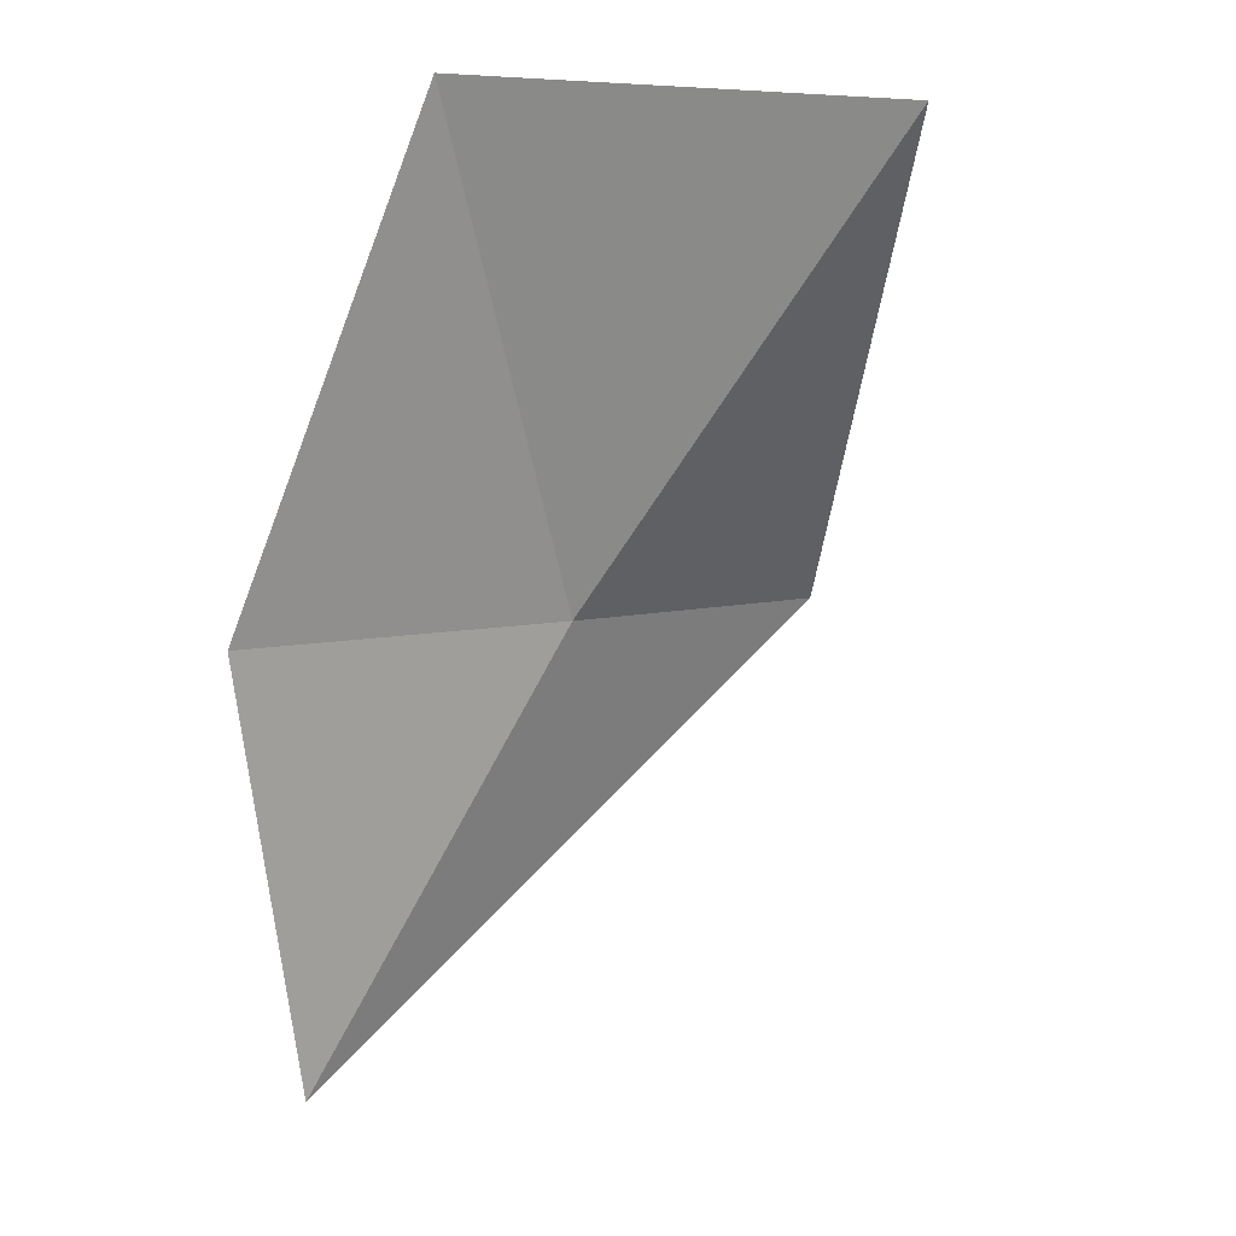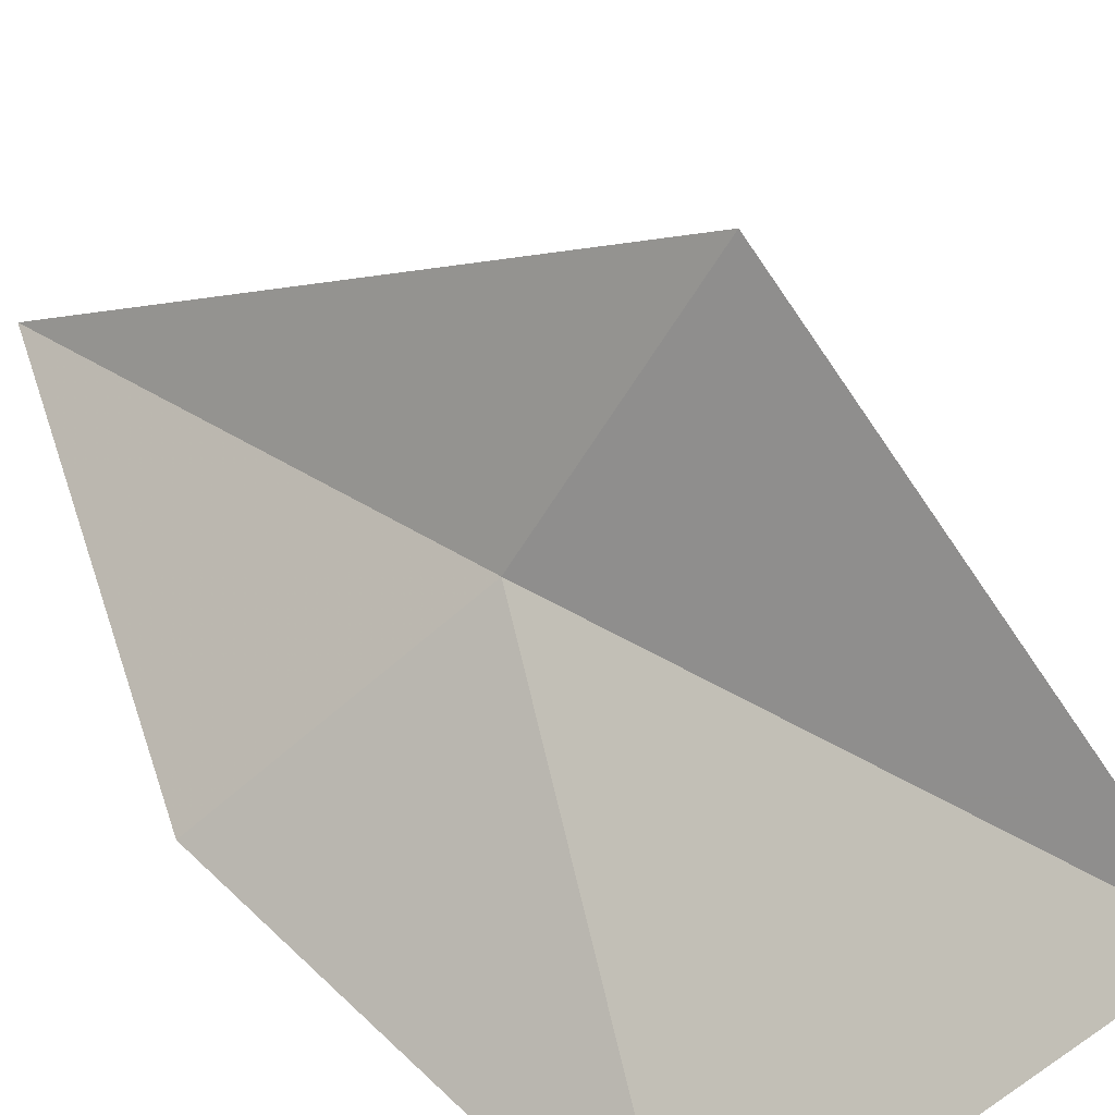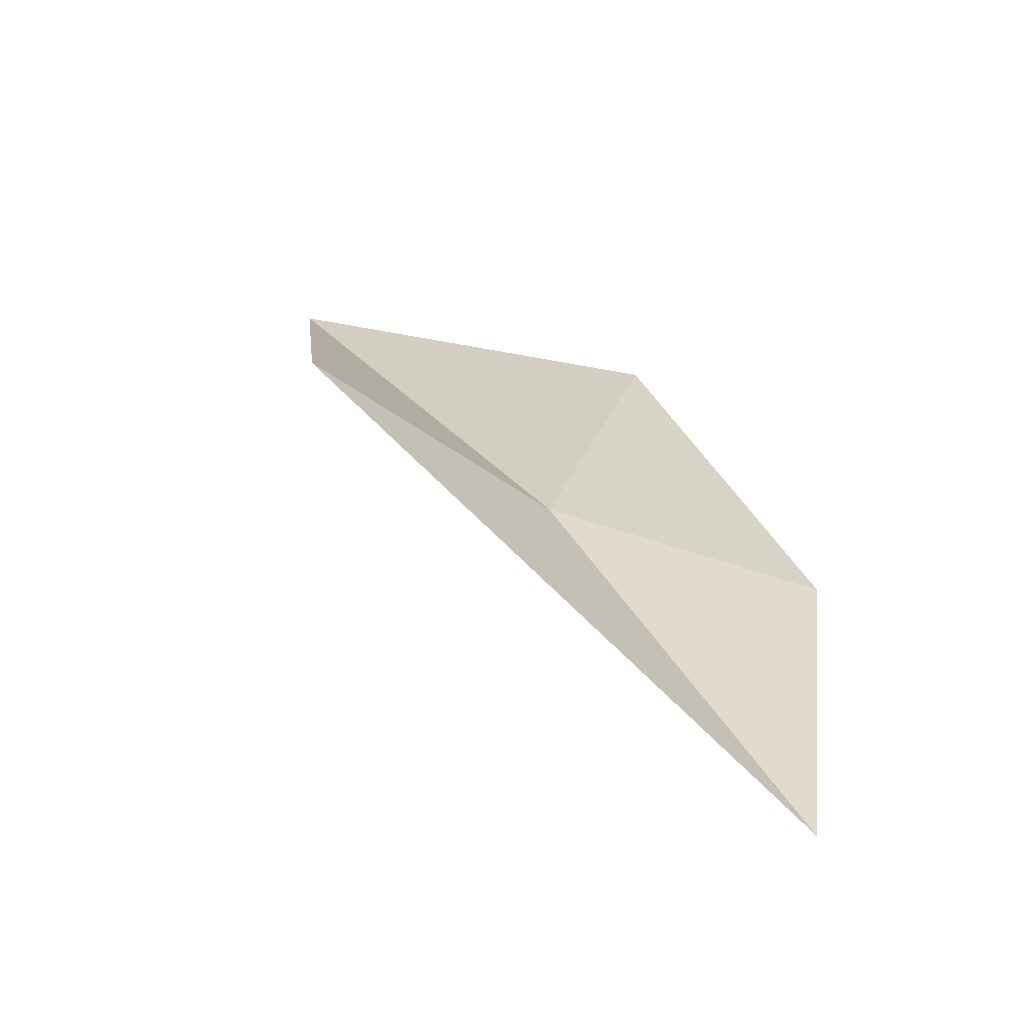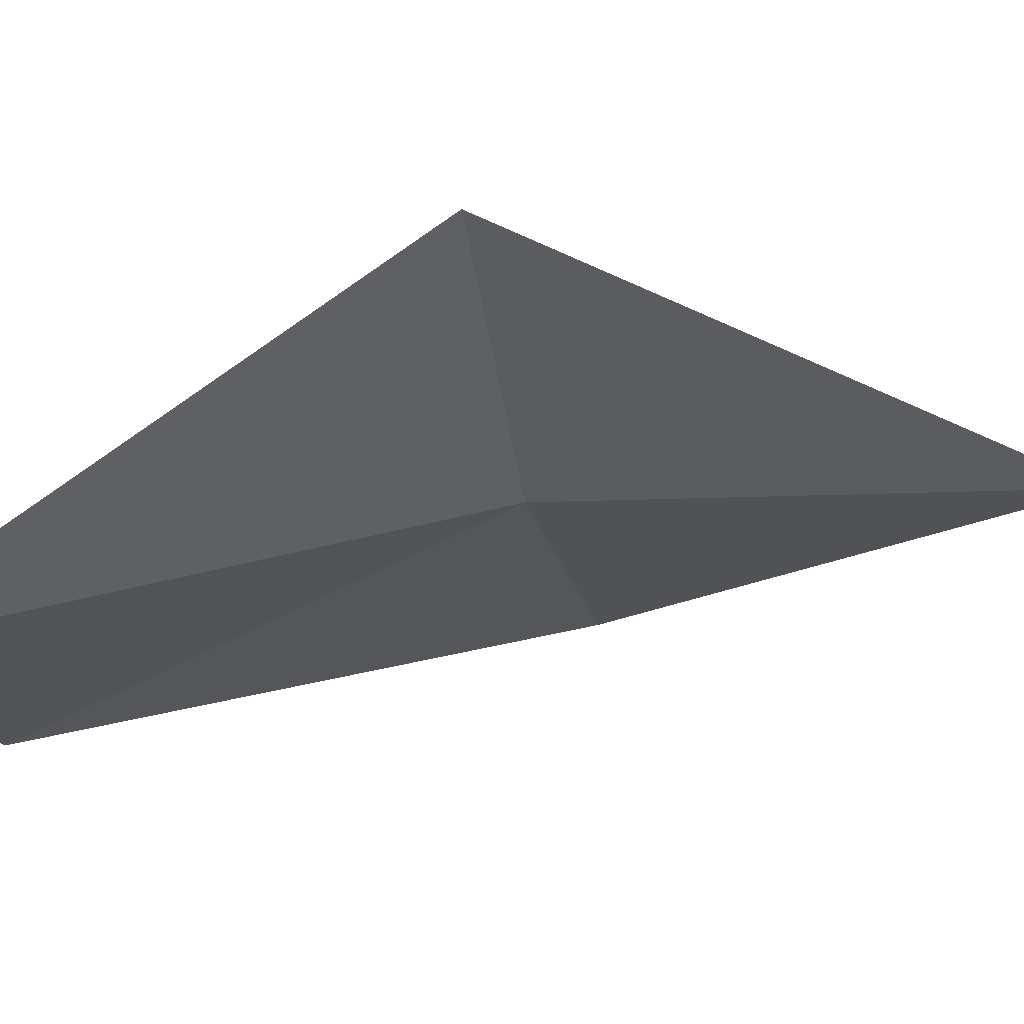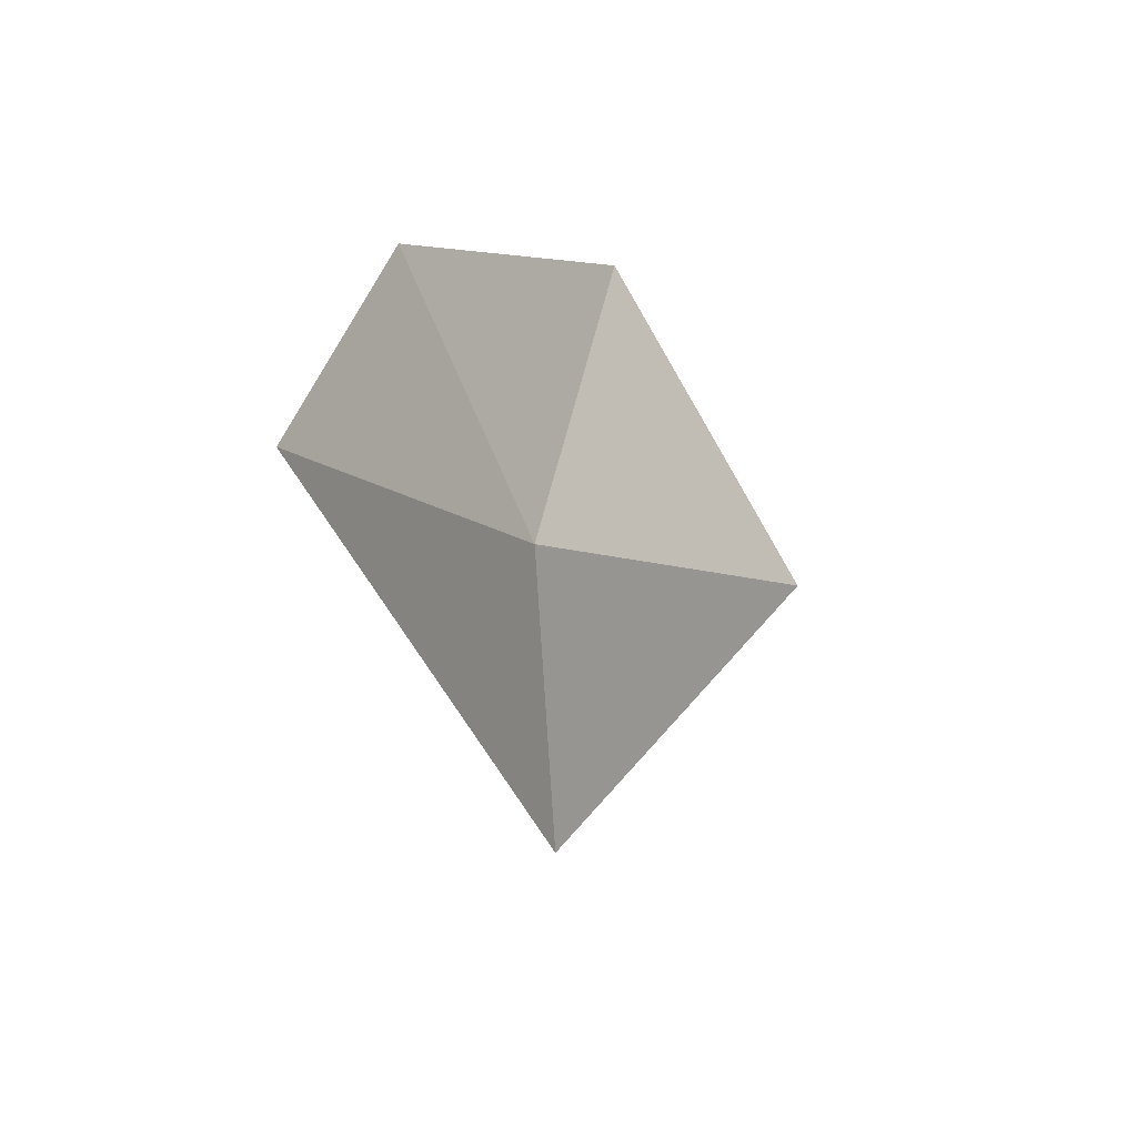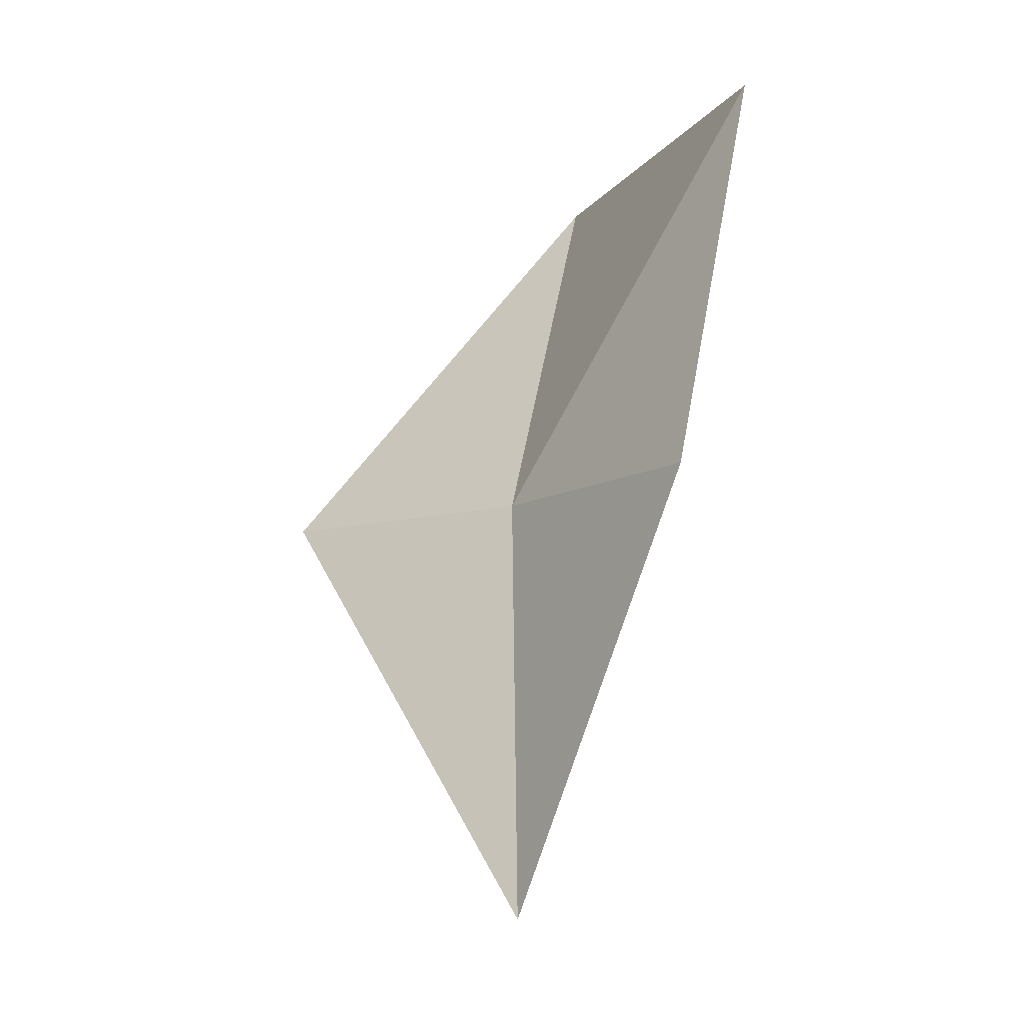
<metadata>
{"format":"obj","ext":"obj","renderer":"f3d","projection":"perspective","resolution":1024,"background":"white","views":[{"elev":1.6,"azim":16.3,"up":"+Z"},{"elev":44.2,"azim":-20.4,"up":"+Y"},{"elev":-41.9,"azim":-160.2,"up":"+Z"},{"elev":21.0,"azim":100.3,"up":"+Y"},{"elev":-79.9,"azim":-26.6,"up":"+Z"},{"elev":-12.8,"azim":-80.0,"up":"+Z"}]}
</metadata>
<code>
v -17.85 35.61 43.5
v -19.29 34.41 43.37
v -18.05 34.07 46.13
v -15.93 35.47 46.13
v -19.27 35.33 40.9
v -16.91 37.23 43.59
f 1 3 2
f 1 4 3
f 1 2 5
f 1 5 6
f 1 6 4

</code>
